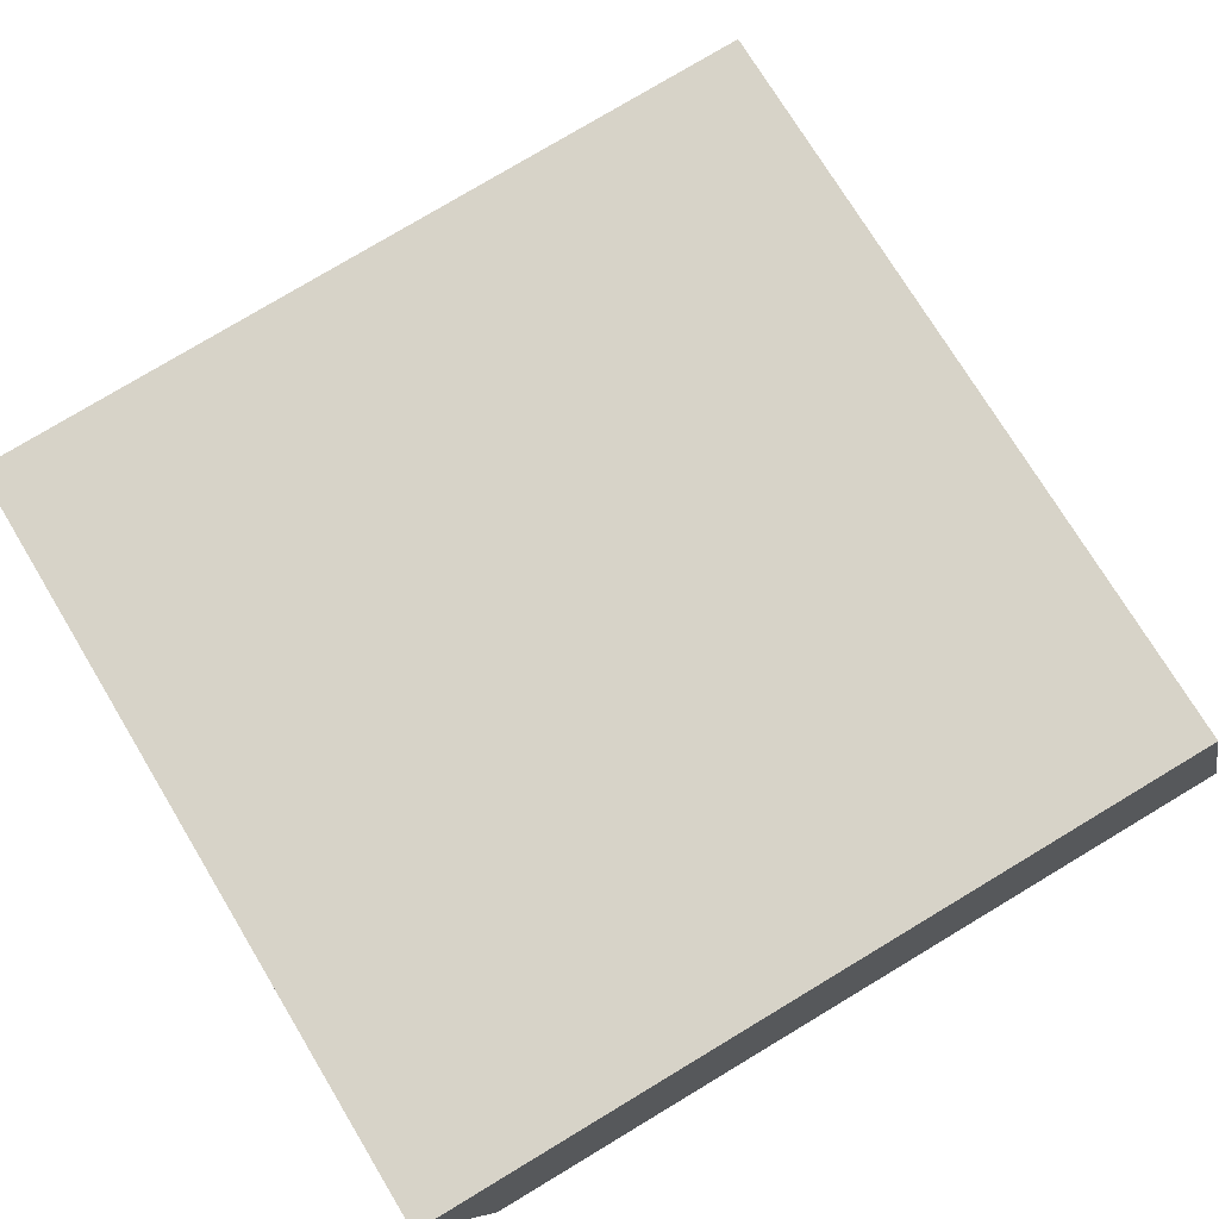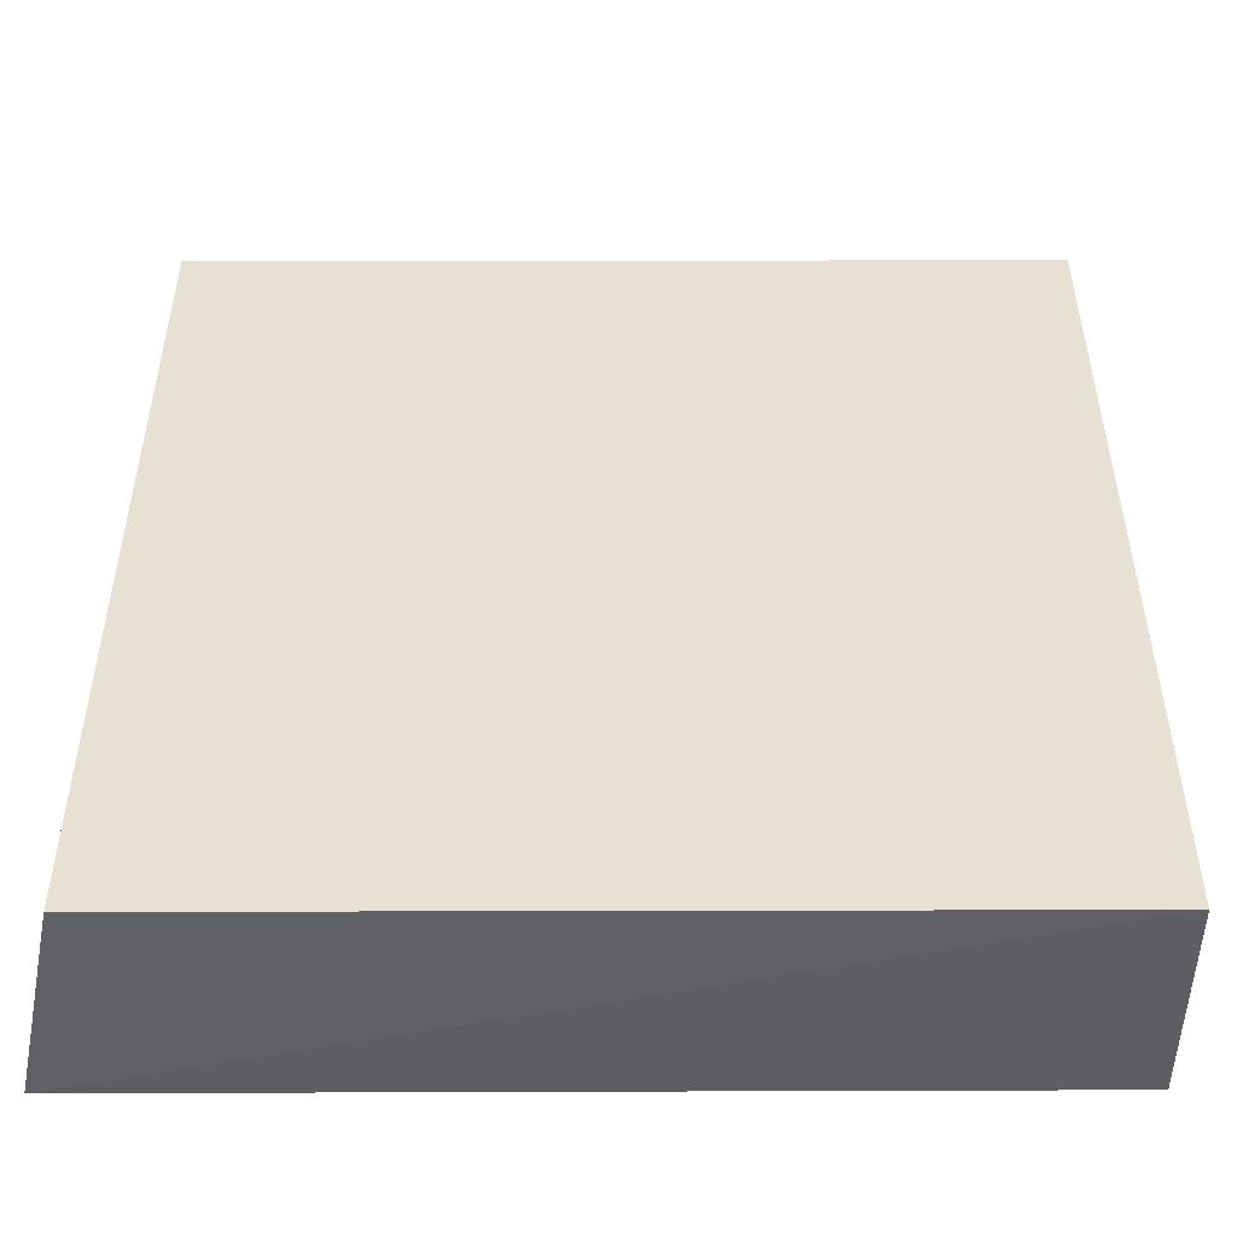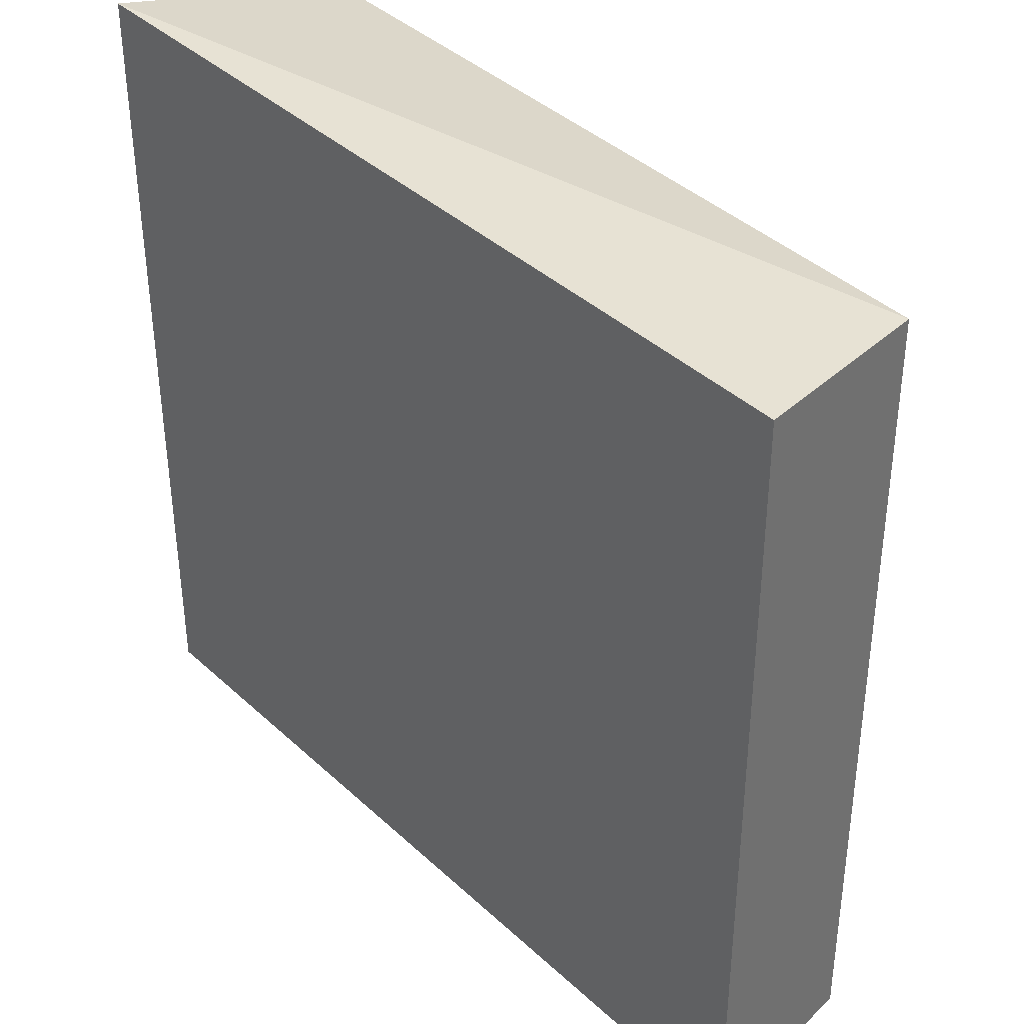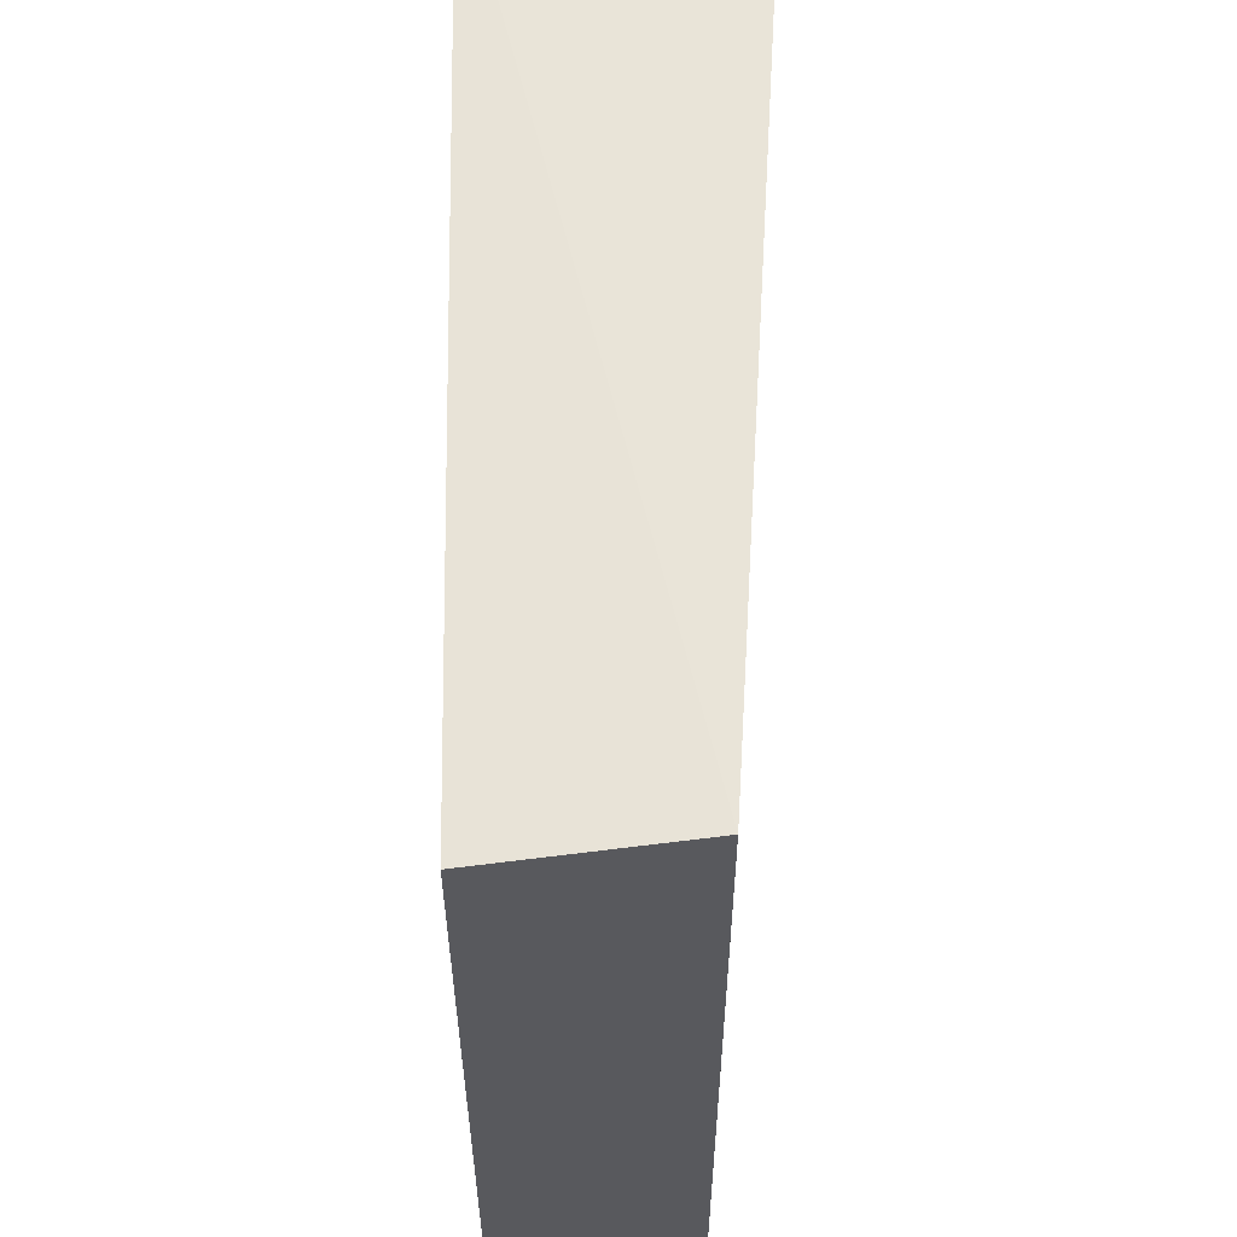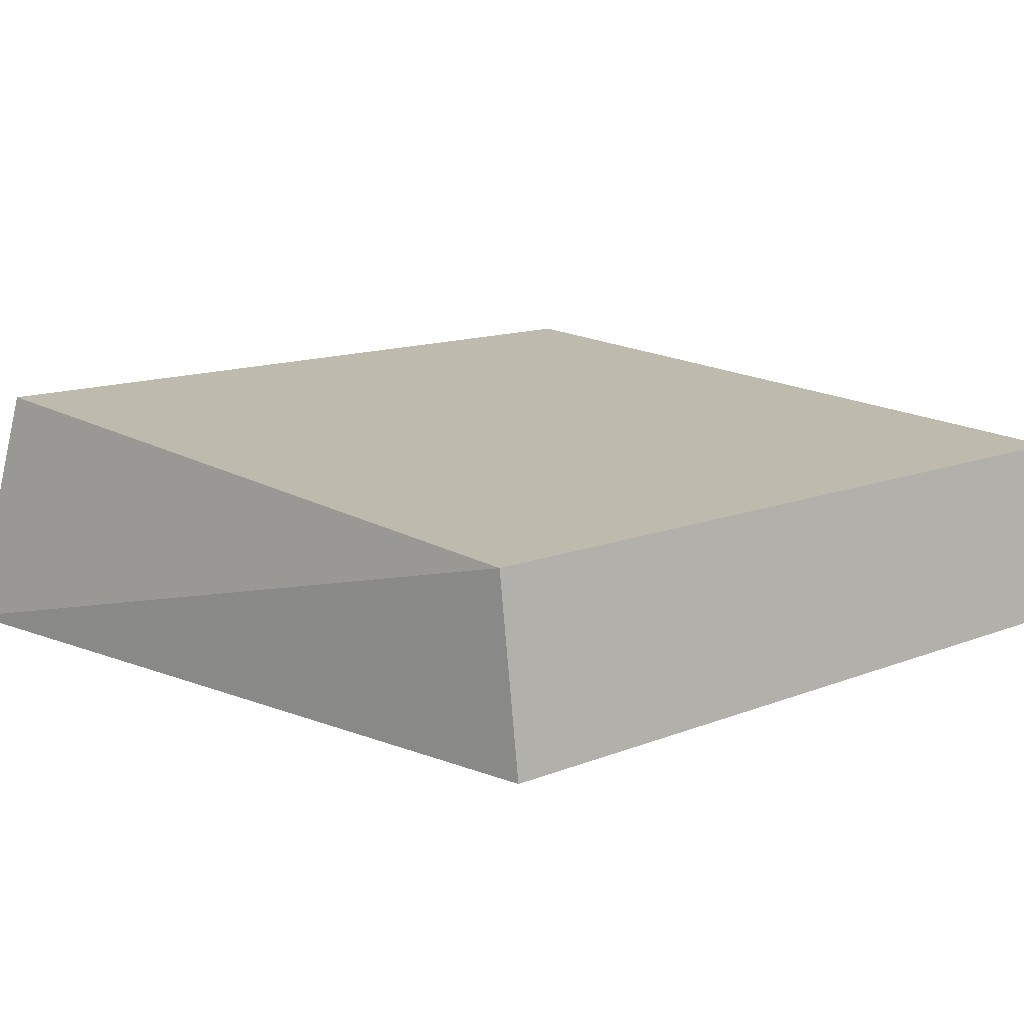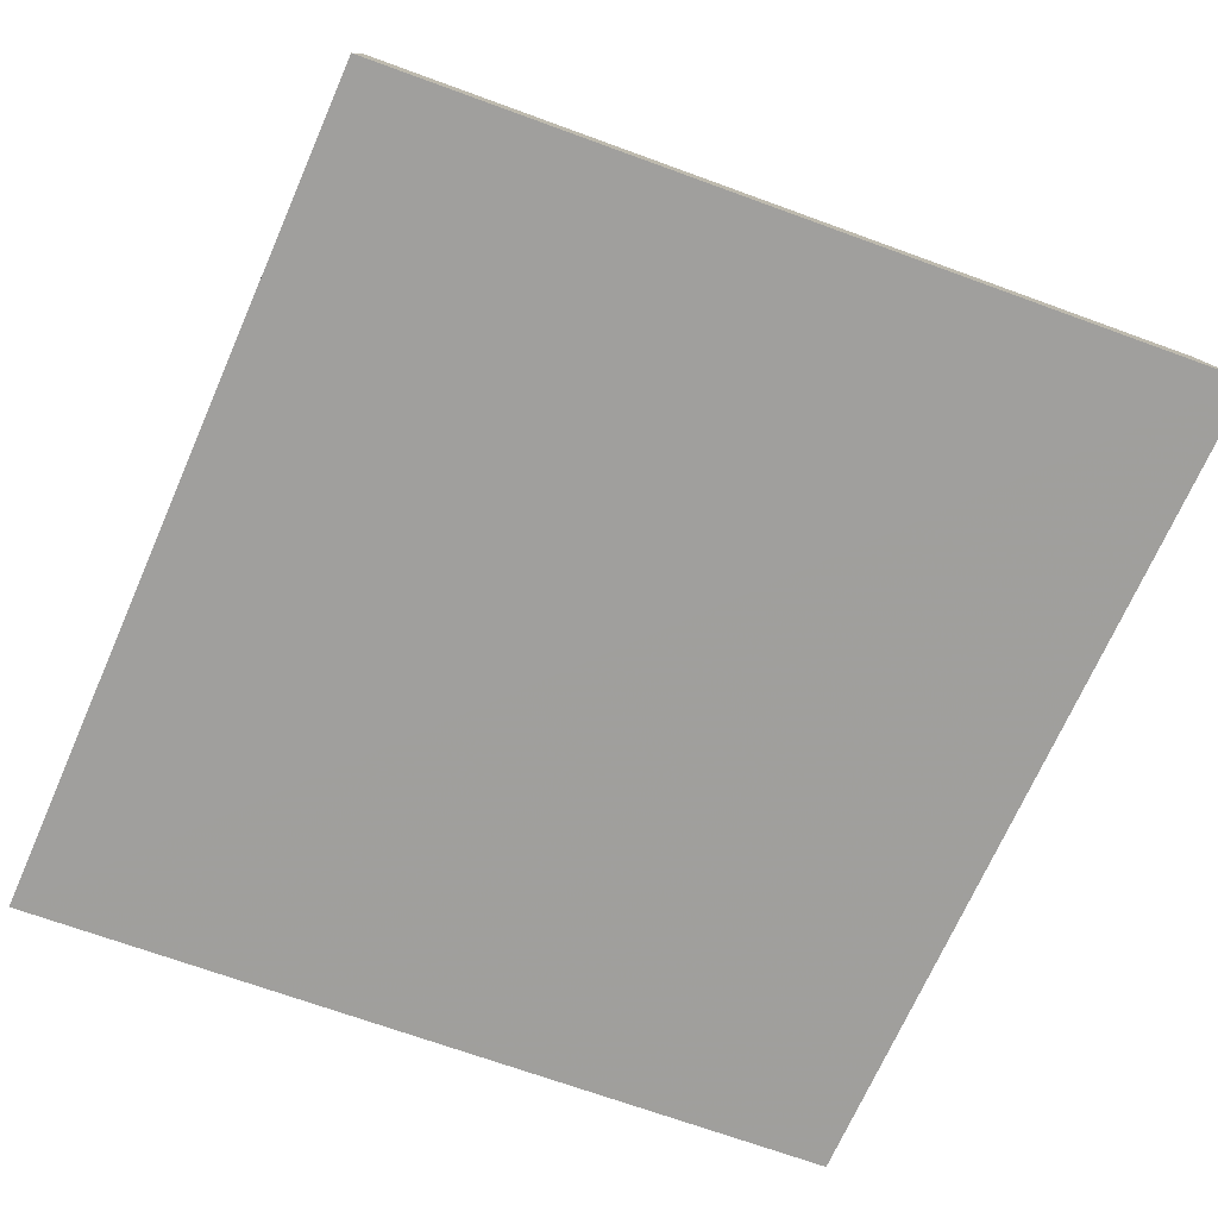
<metadata>
{"format":"obj","ext":"obj","renderer":"f3d","projection":"perspective","resolution":1024,"background":"white","views":[{"elev":79.1,"azim":-120.9,"up":"+Y"},{"elev":-50.4,"azim":176.3,"up":"+Z"},{"elev":37.0,"azim":47.7,"up":"+Z"},{"elev":58.2,"azim":89.9,"up":"+Z"},{"elev":12.8,"azim":47.4,"up":"+Y"},{"elev":-70.7,"azim":70.0,"up":"+Y"}]}
</metadata>
<code>
v 0.1287 -0.01125 0.007422
v 0.1287 -0.01126 -0.235
v 0.1212 0.04481 -0.2353
v -0.1146 0.05934 0.008997
v -0.1225 -0.01466 0.0238
v 0.1212 0.0448 0.007093
v -0.1223 -0.01396 -0.2174
v -0.1147 0.05938 -0.234
f 5 2 1
f 6 5 1
f 6 4 5
f 6 1 2
f 6 2 3
f 7 2 5
f 8 3 2
f 8 2 7
f 8 6 3
f 8 4 6
f 8 7 5
f 8 5 4

</code>
